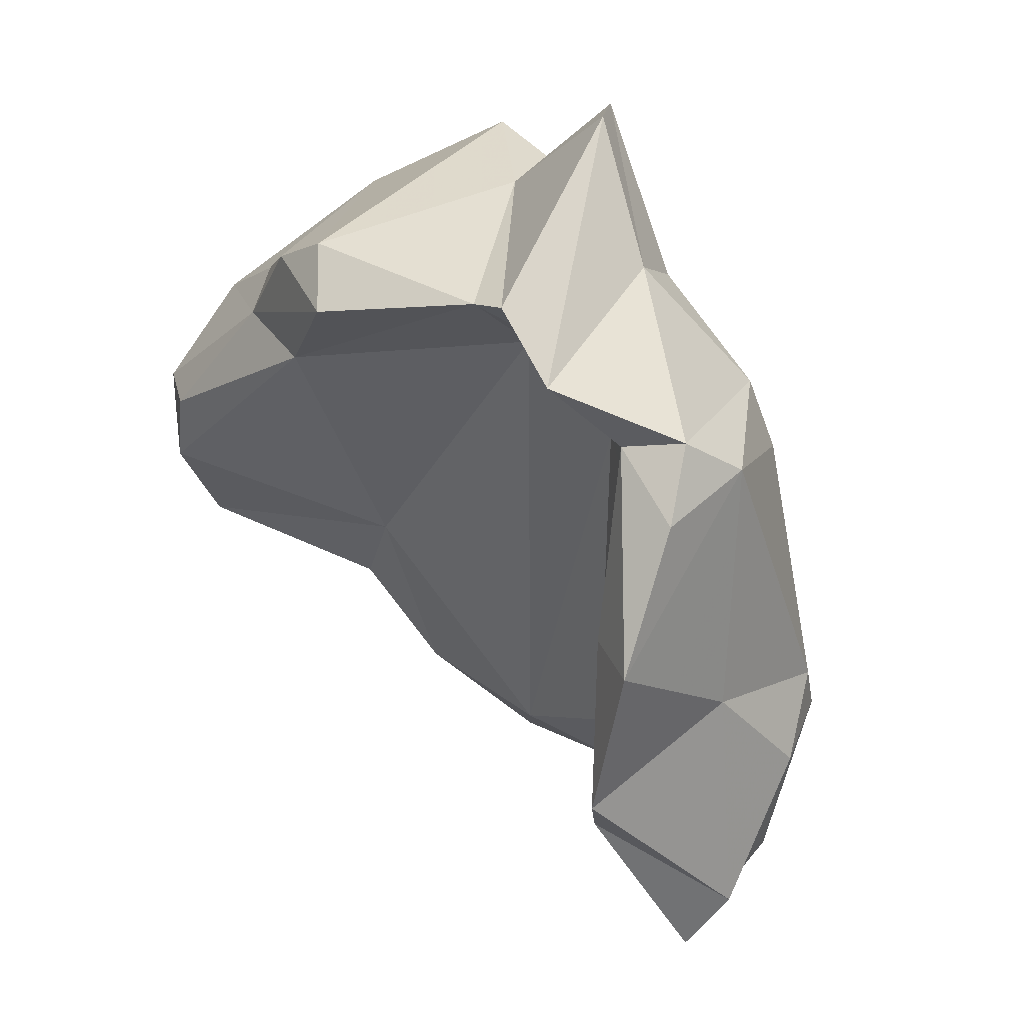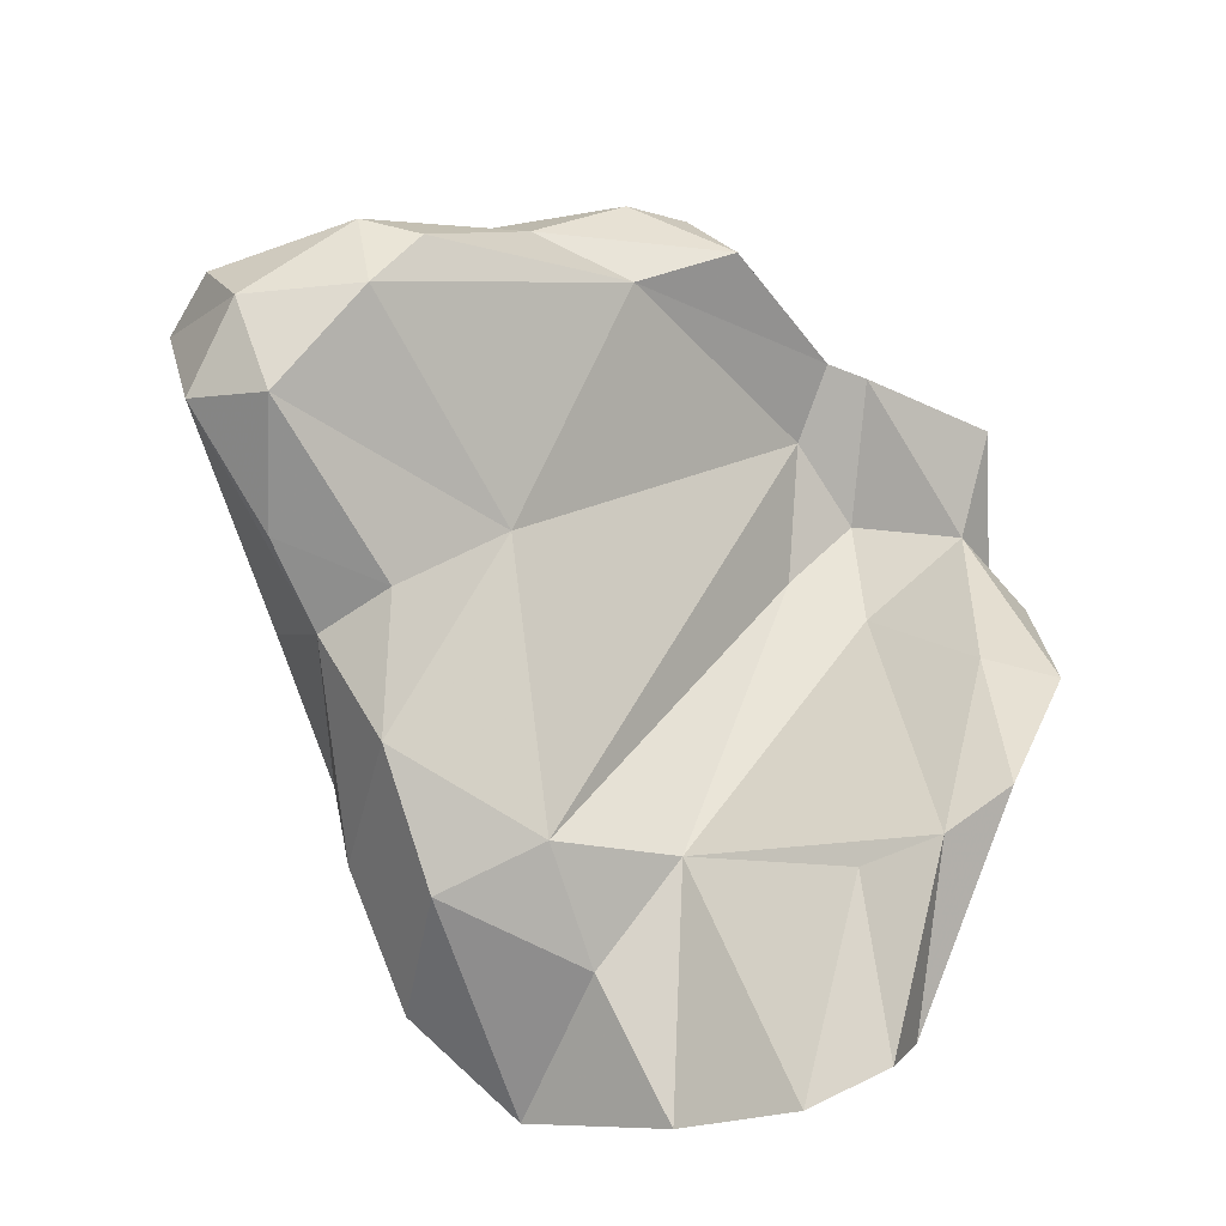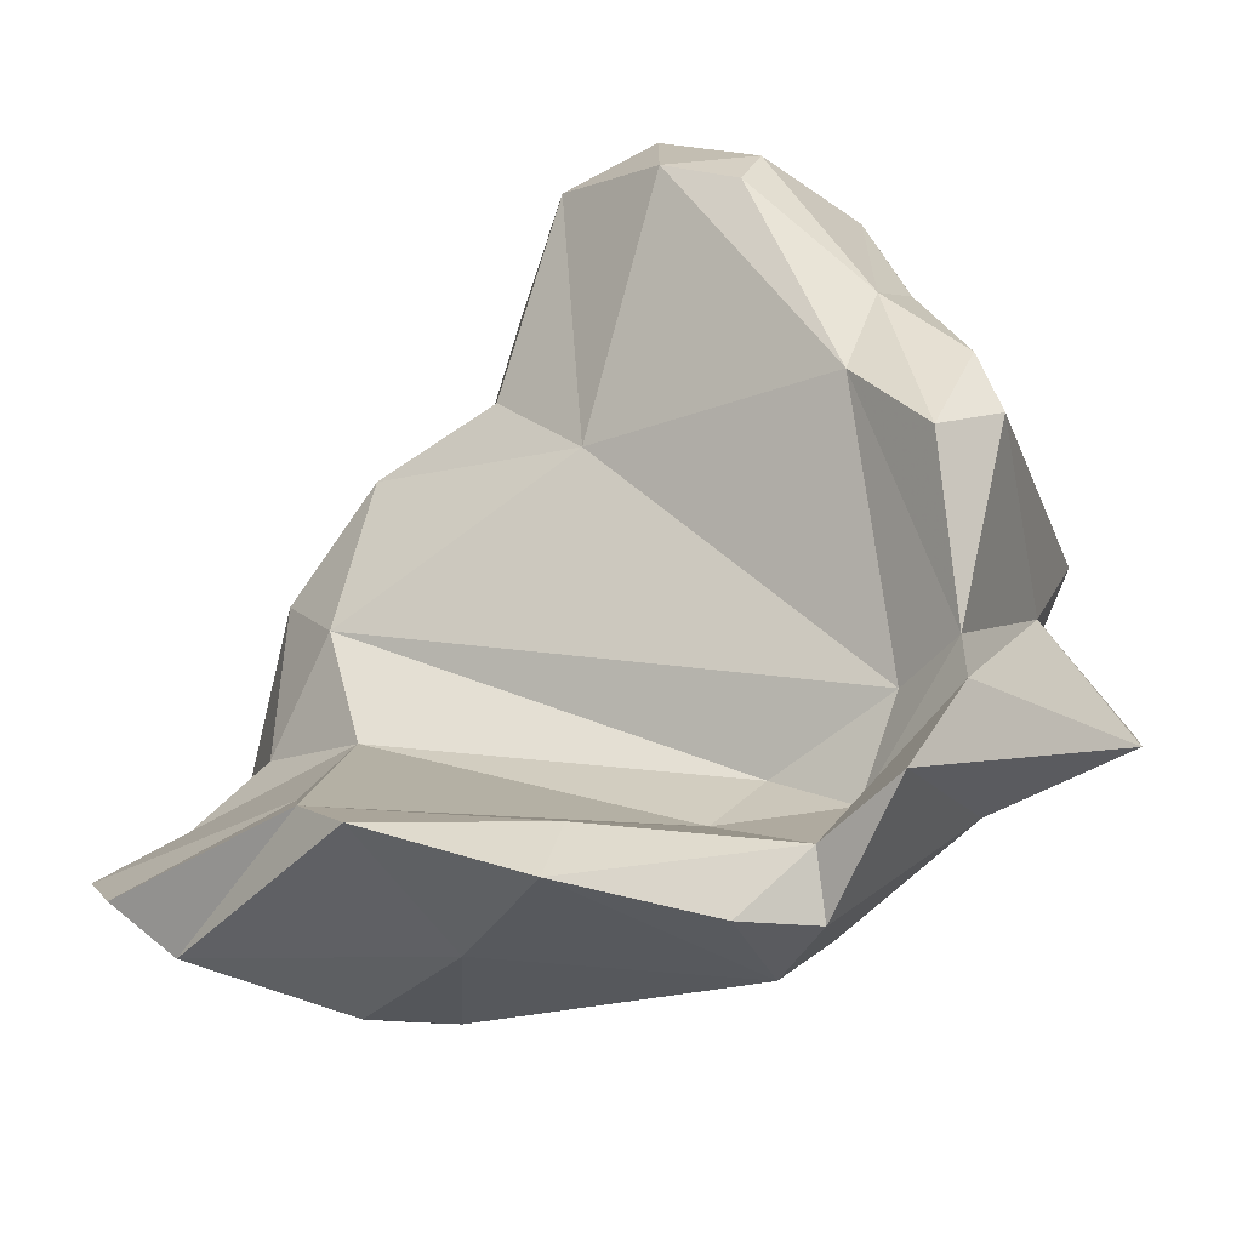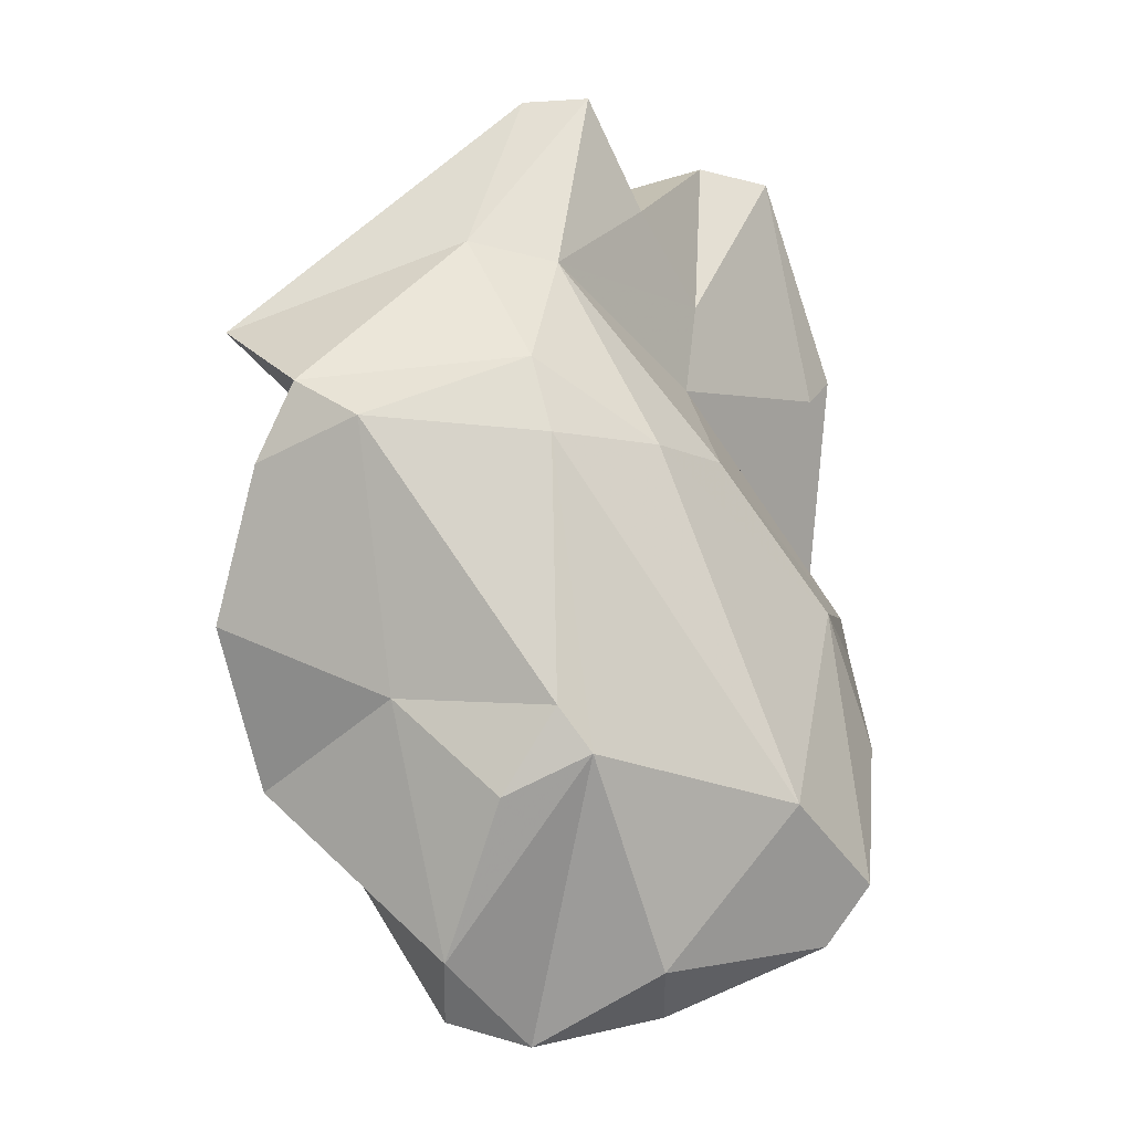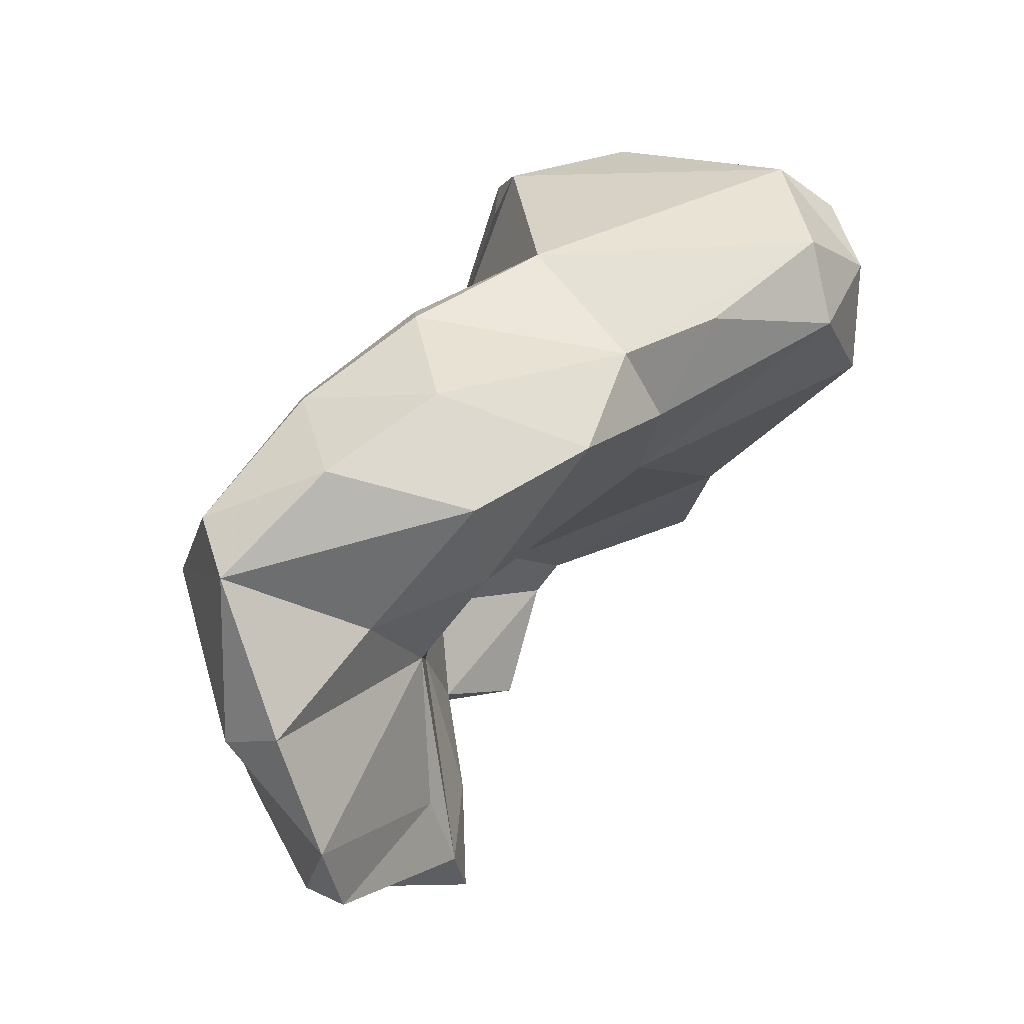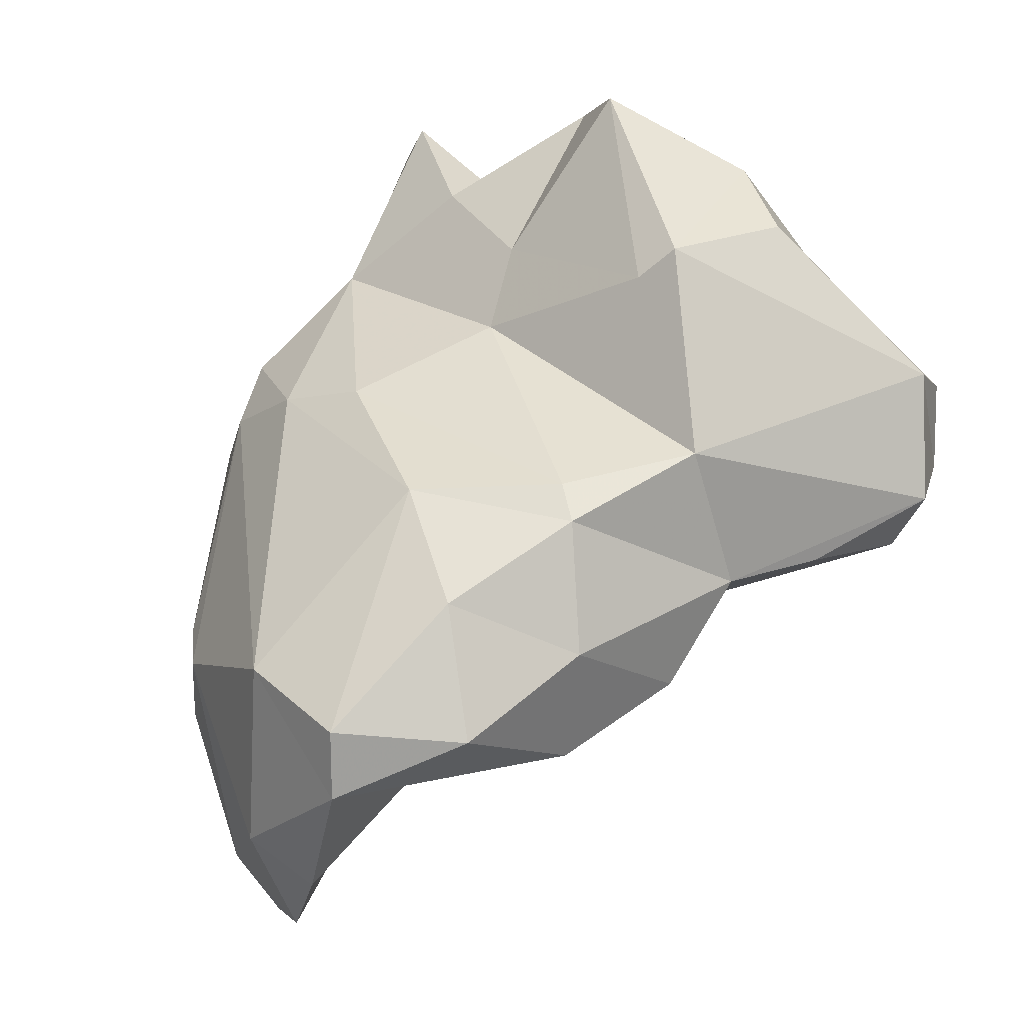
<metadata>
{"format":"obj","ext":"obj","renderer":"f3d","projection":"perspective","resolution":1024,"background":"white","views":[{"elev":14.0,"azim":-105.5,"up":"+Z"},{"elev":-48.2,"azim":177.1,"up":"+Z"},{"elev":28.3,"azim":-91.0,"up":"+Y"},{"elev":-2.8,"azim":-39.6,"up":"+Z"},{"elev":-61.9,"azim":79.3,"up":"+Z"},{"elev":-16.3,"azim":48.0,"up":"+Z"}]}
</metadata>
<code>
v 142 296.4 72.26
v 142.3 295.1 76.15
v 143 294.5 78.16
v 143.6 292.7 77.22
v 143.6 296.8 68.21
v 144.6 292.8 70.53
v 146.6 295.2 79.14
v 145.7 292 64.26
v 145.3 296.2 67.1
v 143.9 296 77.97
v 145.9 290.2 68.22
v 147.9 294.1 82
v 144 296.5 72.76
v 146.9 289.3 70.38
v 146.4 293 62.73
v 147.6 288.9 69.25
v 143.3 298.1 79.71
v 147.5 291.1 78.78
v 150.5 289.8 76.72
v 147.5 290.3 76.89
v 146.4 294.9 75.86
v 150 294.6 85.9
v 148.4 292.2 62.05
v 147.2 295.1 66.92
v 151.6 293.9 86.1
v 146.4 298.5 81.3
v 150.2 289.3 63.96
v 148.3 294.8 77.24
v 153 290.4 76.45
v 151.2 294.2 67.98
v 151.3 290.6 62.7
v 154.4 295.4 67.17
v 153.1 296.2 83.82
v 147.5 298.9 81.25
v 152.8 287.3 67.99
v 150.2 302.7 80.79
v 153.2 292.5 65.7
v 154.8 288.5 64.38
v 148.2 297.2 80.05
v 149.7 292.7 81.48
v 155.6 299.6 73.21
v 156.2 289.7 72.7
v 153.3 293.7 83.32
v 155.4 303.6 79.99
v 153 303.1 81.95
v 155.6 287.7 65.91
v 152.8 302.8 79.08
v 157.2 302.7 81.01
v 155.6 294 81.01
v 158.3 297.4 68.16
v 157.1 294.6 65.99
v 159.4 292.4 72.69
v 157.6 290.7 65.73
v 157.1 295.5 85.19
v 151.4 302.4 82.49
v 157.8 289.8 69.26
v 158.9 294.8 84.86
v 157.9 305.4 76.96
v 155 293.8 78.7
v 160.3 294.5 78.85
v 159.9 298.9 83.21
v 159.2 293.2 68.2
v 161.2 303.9 72.79
v 160 298.2 70.9
v 159.7 292.4 71.58
v 158.3 299.6 71.15
v 160.3 303.3 80.06
v 159 305.3 75.09
v 161.3 295.5 73.75
v 161.4 294.8 79.47
v 159.4 305.4 77.52
v 161.2 300.5 71.7
v 161 298.2 82.92
v 163.2 303 73.54
v 162.1 304.8 75.15
v 163 304 77.18
v 162.3 298.1 80.74
v 163.9 302.2 76.9
g foo
f 46 42 35
f 20 35 19
f 38 46 35
f 20 14 16
f 35 20 16
f 38 35 27
f 27 35 16
f 31 38 27
f 16 14 11
f 6 8 11
f 16 11 8
f 23 16 8
f 27 16 23
f 23 31 27
f 15 23 8
f 40 12 18
f 19 40 18
f 40 19 29
f 29 19 42
f 20 19 18
f 18 12 3
f 4 18 3
f 35 42 19
f 46 56 42
f 56 46 53
f 20 18 4
f 46 38 53
f 14 20 4
f 53 38 51
f 2 4 3
f 14 4 6
f 51 38 37
f 38 31 37
f 2 1 4
f 6 4 1
f 14 6 11
f 30 37 31
f 30 23 24
f 31 23 30
f 5 6 1
f 6 5 8
f 24 23 15
f 9 8 5
f 8 9 15
f 9 24 15
f 40 43 25
f 12 25 22
f 40 25 12
f 40 49 43
f 59 49 40
f 17 12 22
f 59 40 29
f 59 29 52
f 17 3 12
f 52 29 42
f 52 42 65
f 65 42 56
f 62 65 56
f 62 56 53
f 51 62 53
f 3 17 10
f 10 2 3
f 21 10 7
f 21 7 28
f 32 51 37
f 13 10 21
f 30 21 28
f 28 32 30
f 30 32 37
f 1 2 10
f 1 10 13
f 9 13 21
f 24 9 30
f 9 21 30
f 13 5 1
f 9 5 13
f 57 60 70
f 49 57 54
f 60 57 49
f 22 25 33
f 33 25 43
f 49 54 43
f 33 43 54
f 59 60 49
f 70 60 59
f 26 22 33
f 33 34 26
f 69 70 59
f 52 69 59
f 26 17 22
f 65 69 52
f 64 69 65
f 65 62 64
f 50 62 51
f 50 64 62
f 26 10 17
f 34 7 26
f 7 10 26
f 34 39 7
f 7 39 28
f 39 32 28
f 39 41 32
f 41 50 32
f 50 51 32
f 57 73 61
f 73 57 70
f 61 54 57
f 73 70 77
f 55 33 54
f 55 54 61
f 70 78 77
f 78 70 69
f 33 55 34
f 69 64 74
f 36 34 55
f 72 74 64
f 36 47 34
f 66 72 64
f 50 66 64
f 47 39 34
f 47 41 39
f 50 41 66
f 67 61 73
f 67 73 77
f 45 55 61
f 48 45 61
f 48 61 67
f 78 69 74
f 44 45 48
f 36 55 45
f 36 45 44
f 47 36 44
f 44 58 47
f 63 74 72
f 47 58 68
f 41 47 68
f 41 68 63
f 66 63 72
f 66 41 63
f 67 77 76
f 76 77 78
f 48 67 44
f 44 67 71
f 71 67 76
f 75 76 78
f 78 74 75
f 75 71 76
f 58 44 71
f 68 71 75
f 58 71 68
f 63 68 75
f 63 75 74
g

</code>
